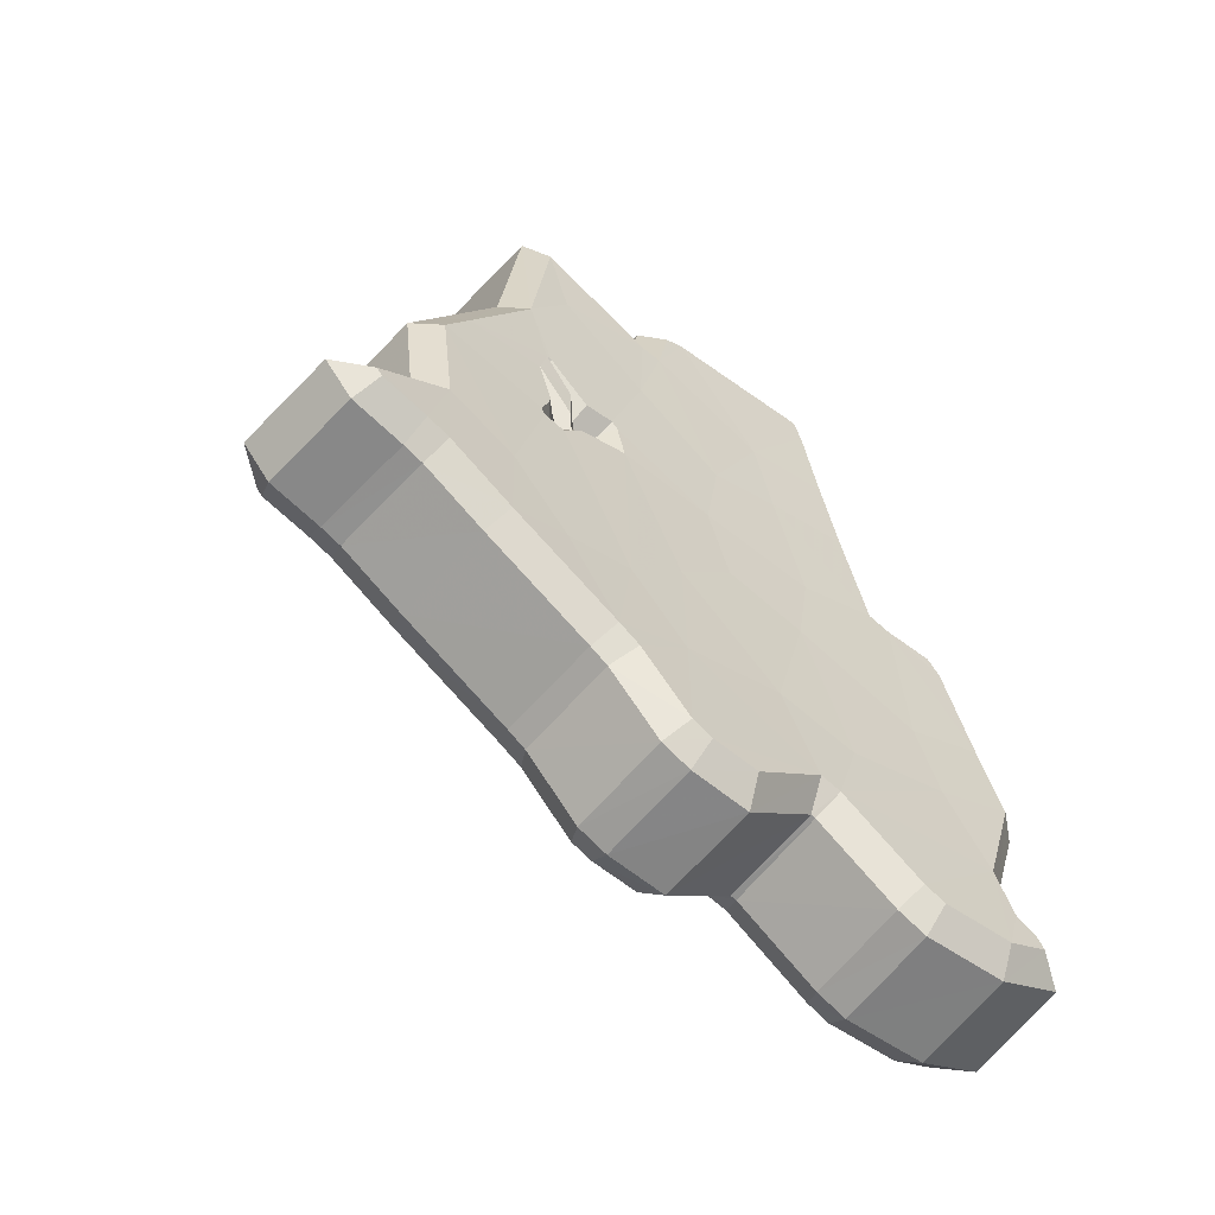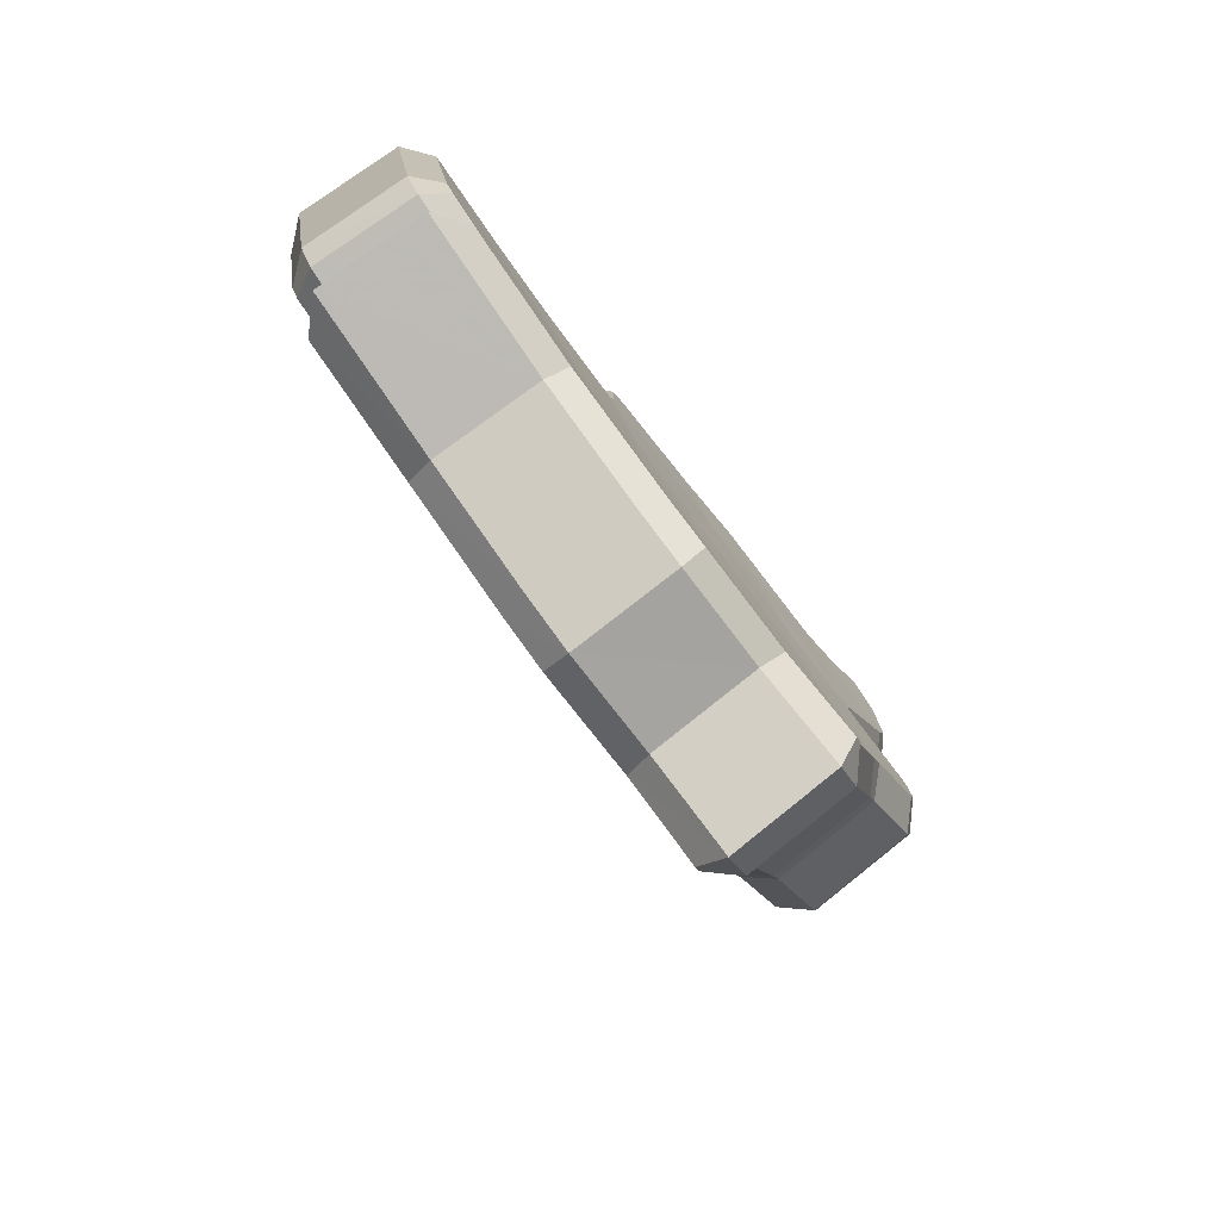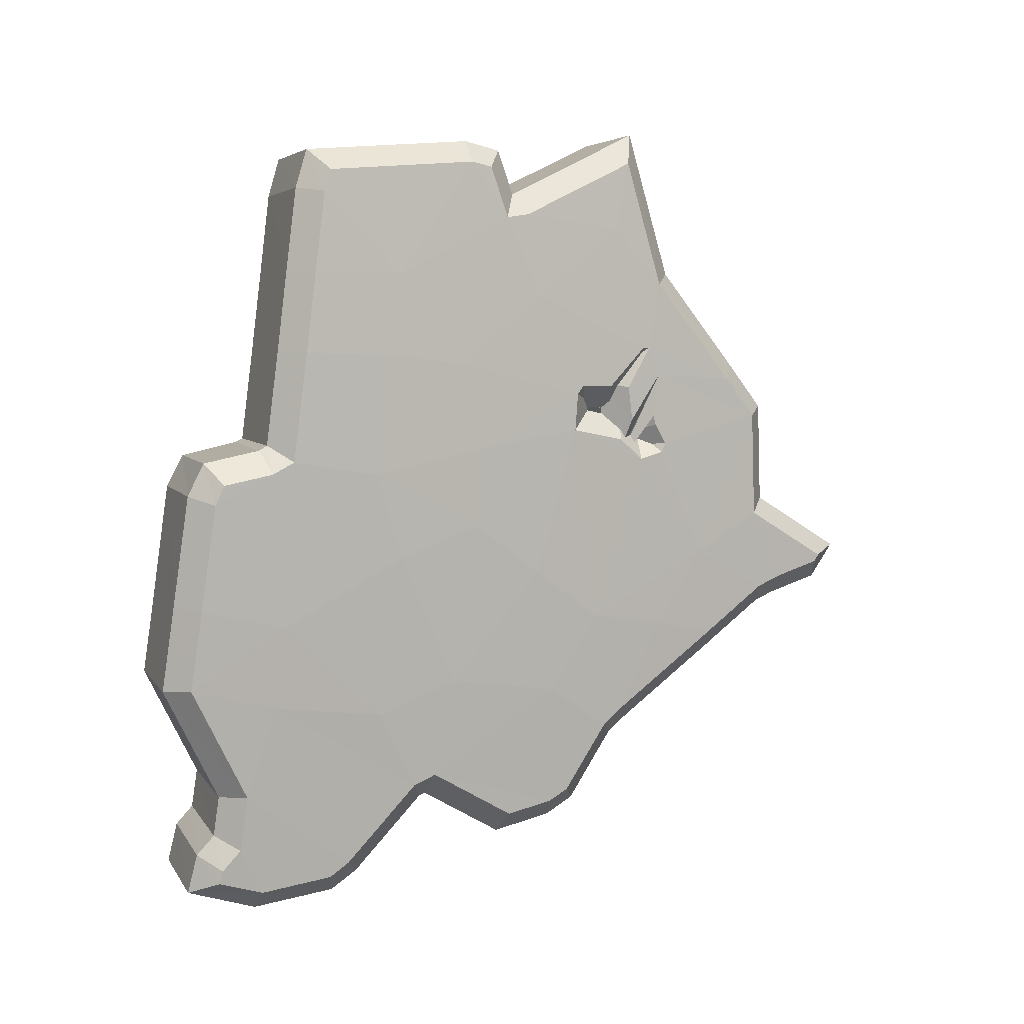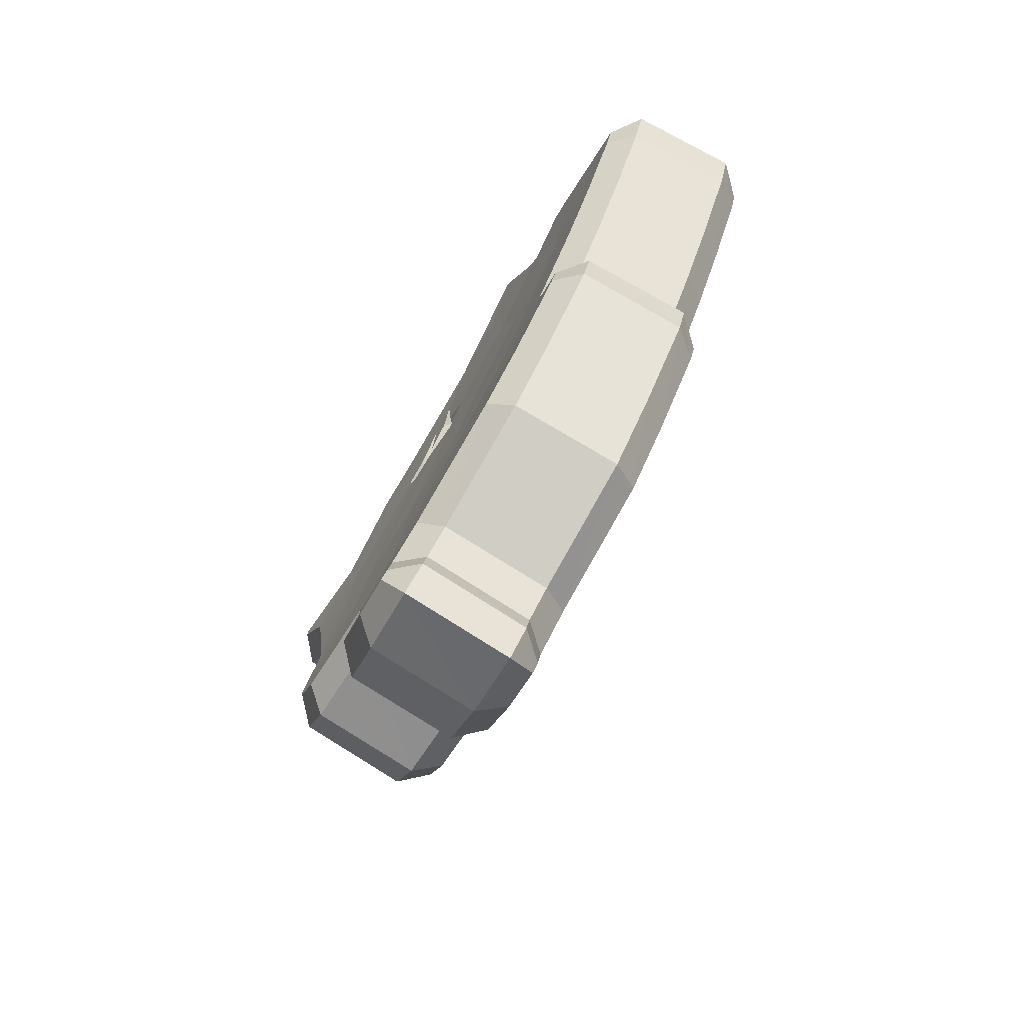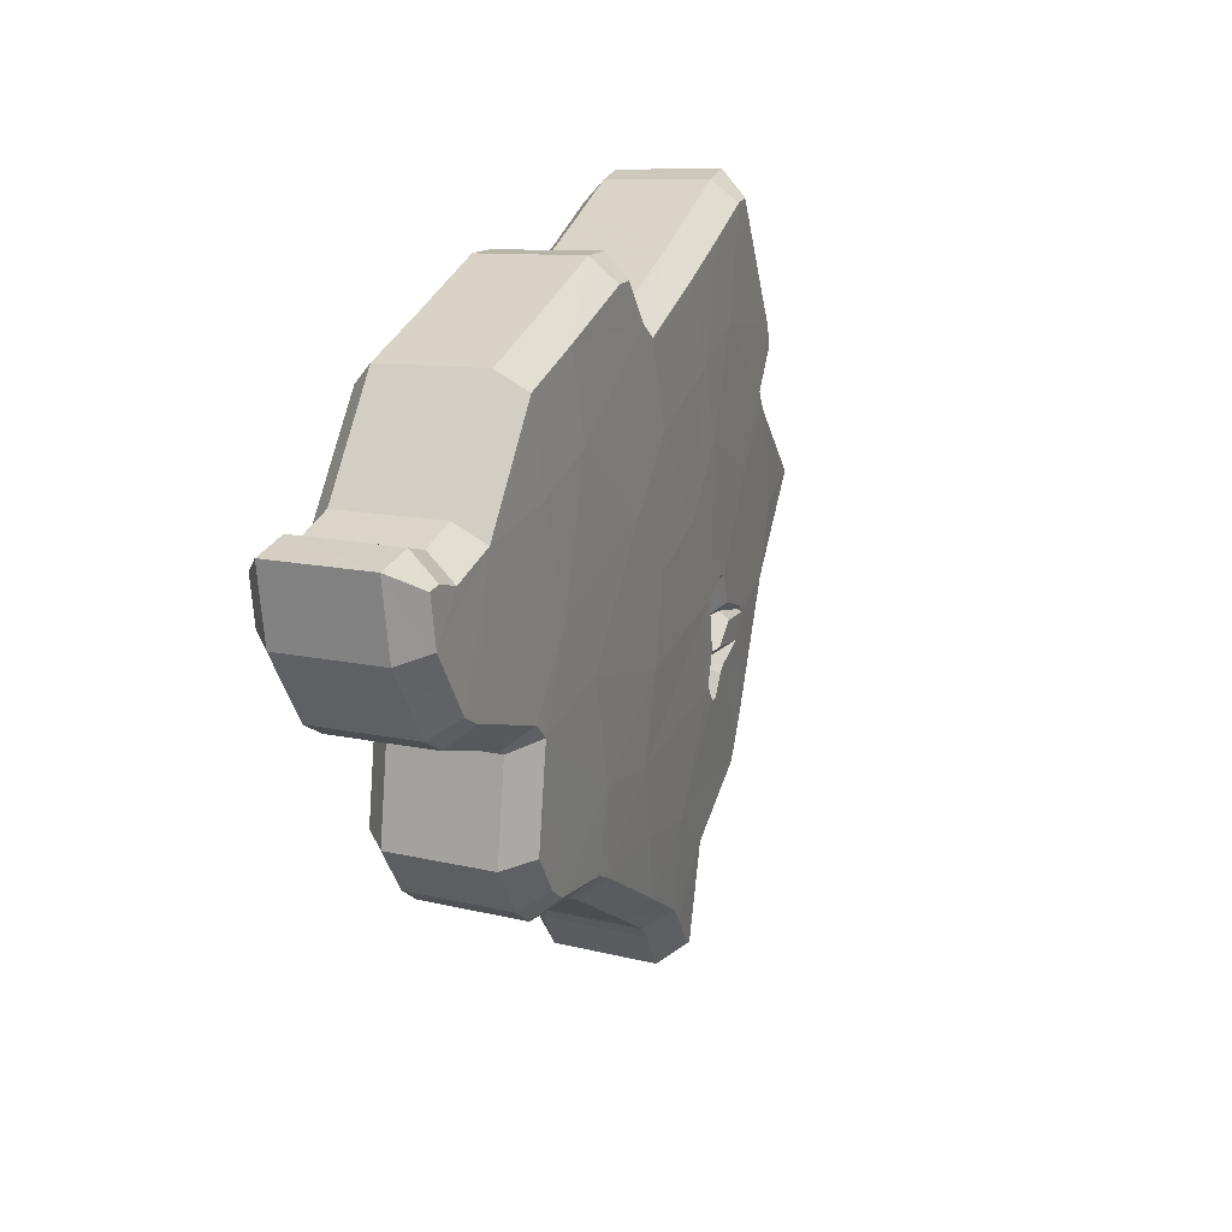
<metadata>
{"format":"obj","ext":"obj","renderer":"f3d","projection":"perspective","resolution":1024,"background":"white","views":[{"elev":-31.9,"azim":-117.4,"up":"+Y"},{"elev":-58.8,"azim":-165.4,"up":"+Z"},{"elev":-14.6,"azim":80.7,"up":"+Y"},{"elev":-37.0,"azim":-9.0,"up":"+Y"},{"elev":-58.0,"azim":20.6,"up":"+Y"}]}
</metadata>
<code>
o Botswana
v 0.6148 -0.2533 -0.1623
v 0.6177 -0.2383 -0.1734
v 0.6227 -0.2384 -0.1541
v 0.63 -0.2131 -0.1611
v 0.6348 -0.1936 -0.1664
v 0.6356 -0.2029 -0.152
v 0.6244 -0.2073 -0.1881
v 0.6197 -0.2098 -0.2004
v 0.6268 -0.1988 -0.1891
v 0.6069 -0.255 -0.1873
v 0.6102 -0.2433 -0.1919
v 0.6132 -0.2433 -0.1824
v 0.6186 -0.2584 -0.138
v 0.6153 -0.2584 -0.1522
v 0.6225 -0.2484 -0.1388
v 0.6274 -0.2283 -0.1501
v 0.6255 -0.2232 -0.1651
v 0.6324 -0.2132 -0.1512
v 0.6123 -0.2332 -0.1977
v 0.6168 -0.2141 -0.2047
v 0.619 -0.2208 -0.1909
v 0.6108 -0.2534 -0.1766
v 0.6305 -0.2029 -0.1716
v 0.6307 -0.1926 -0.1822
v 0.6343 -0.1927 -0.1694
v 0.6228 -0.2107 -0.1898
v 0.6078 -0.2774 -0.149
v 0.6102 -0.2671 -0.1576
v 0.6144 -0.2698 -0.1349
v 0.6116 -0.2765 -0.1343
v 0.6085 -0.2817 -0.1375
v 0.6194 -0.222 -0.1878
v 0.6253 -0.2472 -0.1278
v 0.6215 -0.2571 -0.1269
v 0.6063 -0.2315 -0.2171
v 0.6118 -0.2271 -0.206
v 0.6072 -0.2352 -0.2106
v 0.638 -0.1873 -0.1611
v 0.6233 -0.213 -0.1853
v 0.622 -0.2334 -0.1642
v 0.6246 -0.2075 -0.1872
v 0.6329 -0.1838 -0.1836
v 0.6251 -0.2136 -0.1786
v 0.6241 -0.2131 -0.1827
v 0.6101 -0.2656 -0.1604
v 0.6043 -0.2681 -0.1773
v 0.6192 -0.2196 -0.1913
v 0.6051 -0.2701 -0.1715
v 0.6205 -0.2173 -0.1897
v 0.6414 -0.1911 -0.1421
v 0.6217 -0.2171 -0.1861
v 0.6233 -0.2195 -0.1777
v 0.6212 -0.2199 -0.1846
v 0.6075 -0.2794 -0.1466
v 0.6301 -0.2296 -0.1362
v 0.6102 -0.2808 -0.1317
v 0.6307 -0.2316 -0.13
v 0.63 -0.2341 -0.129
v 0.6249 -0.2148 -0.1778
v 0.6373 -0.1875 -0.1638
v 0.6407 -0.194 -0.1414
v 0.6378 -0.2041 -0.1406
v 0.6346 -0.2142 -0.14
v 0.6302 -0.2279 -0.139
v 0.6044 -0.2663 -0.1798
v 0.6074 -0.2437 -0.2
v 0.6076 -0.2369 -0.2076
v 0.6067 -0.2575 -0.1848
v 0.6109 -0.2792 -0.1321
v 0.6061 -0.2325 -0.2165
v 0.621 -0.2162 -0.1893
v 0.6047 -0.2315 -0.1497
v 0.5998 -0.2315 -0.1683
v 0.5969 -0.2461 -0.1576
v 0.6171 -0.1971 -0.1476
v 0.6164 -0.1879 -0.1617
v 0.6118 -0.207 -0.1564
v 0.6086 -0.1931 -0.1837
v 0.6018 -0.2036 -0.1947
v 0.6063 -0.2015 -0.1826
v 0.5954 -0.2364 -0.1771
v 0.5926 -0.2363 -0.1863
v 0.5893 -0.2478 -0.1819
v 0.6044 -0.2413 -0.1348
v 0.5974 -0.2509 -0.1479
v 0.6007 -0.251 -0.134
v 0.6141 -0.207 -0.1469
v 0.6074 -0.2168 -0.1603
v 0.6093 -0.2218 -0.1458
v 0.6011 -0.2143 -0.1852
v 0.599 -0.2078 -0.199
v 0.5945 -0.2266 -0.192
v 0.5931 -0.2461 -0.1715
v 0.616 -0.1871 -0.1644
v 0.6125 -0.1872 -0.1769
v 0.6123 -0.1971 -0.1667
v 0.6048 -0.2047 -0.1842
v 0.5967 -0.2621 -0.1308
v 0.5925 -0.2595 -0.1532
v 0.59 -0.2696 -0.1449
v 0.5908 -0.2738 -0.1335
v 0.5939 -0.2686 -0.1302
v 0.6016 -0.2154 -0.1825
v 0.6035 -0.2497 -0.1231
v 0.6072 -0.2401 -0.1239
v 0.5895 -0.2286 -0.2045
v 0.594 -0.2206 -0.2002
v 0.5886 -0.225 -0.2109
v 0.6196 -0.1817 -0.1566
v 0.6053 -0.2069 -0.1799
v 0.604 -0.2266 -0.1595
v 0.6064 -0.2017 -0.1819
v 0.6146 -0.1784 -0.1783
v 0.6059 -0.2072 -0.1774
v 0.6069 -0.2077 -0.1735
v 0.5867 -0.2606 -0.1724
v 0.5924 -0.2581 -0.1557
v 0.6014 -0.2133 -0.1855
v 0.5875 -0.2627 -0.1665
v 0.6026 -0.2112 -0.184
v 0.6229 -0.1856 -0.1377
v 0.6037 -0.211 -0.1806
v 0.6053 -0.2131 -0.1727
v 0.6033 -0.2133 -0.1793
v 0.5898 -0.2715 -0.1425
v 0.612 -0.2228 -0.1322
v 0.5926 -0.2727 -0.1278
v 0.6119 -0.2273 -0.125
v 0.6125 -0.2248 -0.1261
v 0.6067 -0.2087 -0.1729
v 0.6188 -0.182 -0.1591
v 0.6193 -0.1982 -0.1364
v 0.6222 -0.1884 -0.1371
v 0.612 -0.2212 -0.1348
v 0.6163 -0.2081 -0.1357
v 0.5867 -0.2589 -0.1747
v 0.5899 -0.2302 -0.2017
v 0.5898 -0.2368 -0.1943
v 0.589 -0.2502 -0.1795
v 0.5932 -0.2711 -0.1281
v 0.5885 -0.2259 -0.2103
v 0.6031 -0.2101 -0.1836
v 0.6168 -0.2066 -0.2016
v 0.6236 -0.1961 -0.1908
v 0.6046 -0.2024 -0.1977
v 0.6112 -0.1922 -0.1871
v 0.6036 -0.278 -0.1504
v 0.6059 -0.2679 -0.1588
v 0.5914 -0.2727 -0.1476
v 0.5938 -0.2627 -0.1558
v 0.6118 -0.2694 -0.1312
v 0.6098 -0.2743 -0.1307
v 0.5997 -0.2642 -0.1284
v 0.5977 -0.2689 -0.1279
v 0.6175 -0.2176 -0.1877
v 0.6175 -0.2177 -0.1875
v 0.6053 -0.2132 -0.1838
v 0.6053 -0.2132 -0.1839
v 0.623 -0.246 -0.1242
v 0.6189 -0.2567 -0.1232
v 0.6106 -0.2412 -0.1215
v 0.6066 -0.2517 -0.1206
v 0.6025 -0.2289 -0.2202
v 0.6087 -0.2239 -0.2078
v 0.5904 -0.2244 -0.216
v 0.5966 -0.2195 -0.2038
v 0.6215 -0.2115 -0.1815
v 0.6214 -0.2118 -0.1814
v 0.6091 -0.2075 -0.1777
v 0.609 -0.2076 -0.1776
v 0.6307 -0.1785 -0.1843
v 0.6324 -0.1891 -0.1675
v 0.6182 -0.1749 -0.1807
v 0.6198 -0.1853 -0.1641
v 0.6207 -0.2154 -0.1794
v 0.6198 -0.2149 -0.1832
v 0.6083 -0.2113 -0.1759
v 0.6074 -0.2109 -0.1796
v 0.6204 -0.209 -0.188
v 0.6079 -0.205 -0.1844
v 0.6011 -0.2719 -0.1703
v 0.6 -0.2693 -0.1777
v 0.589 -0.2668 -0.1669
v 0.588 -0.2642 -0.1743
v 0.6059 -0.2675 -0.1596
v 0.5938 -0.2624 -0.1563
v 0.6179 -0.2178 -0.1861
v 0.6171 -0.2192 -0.1871
v 0.6056 -0.2137 -0.1822
v 0.6049 -0.215 -0.1832
v 0.6359 -0.1834 -0.1605
v 0.6397 -0.1878 -0.1389
v 0.6232 -0.1796 -0.1573
v 0.627 -0.184 -0.1359
v 0.6164 -0.2244 -0.1837
v 0.6167 -0.2232 -0.1845
v 0.604 -0.2202 -0.18
v 0.6043 -0.219 -0.1807
v 0.6189 -0.216 -0.1849
v 0.6067 -0.2115 -0.1813
v 0.6205 -0.2157 -0.18
v 0.6081 -0.2113 -0.1765
v 0.6044 -0.2832 -0.1367
v 0.6032 -0.2806 -0.1472
v 0.5923 -0.2778 -0.1339
v 0.591 -0.2752 -0.1443
v 0.6071 -0.2817 -0.1277
v 0.595 -0.2762 -0.125
v 0.6284 -0.2259 -0.1344
v 0.629 -0.2282 -0.1272
v 0.6159 -0.2213 -0.1317
v 0.6166 -0.2236 -0.1246
v 0.6279 -0.2325 -0.1254
v 0.6155 -0.2278 -0.1227
v 0.6209 -0.2145 -0.1799
v 0.6085 -0.2103 -0.1765
v 0.6345 -0.1839 -0.1652
v 0.6219 -0.1801 -0.162
v 0.6324 -0.1892 -0.1674
v 0.6198 -0.1853 -0.1642
v 0.6385 -0.1928 -0.1377
v 0.6354 -0.2031 -0.137
v 0.6258 -0.189 -0.1348
v 0.6228 -0.1991 -0.1341
v 0.6323 -0.2132 -0.1363
v 0.6284 -0.2252 -0.1354
v 0.6198 -0.209 -0.1334
v 0.6159 -0.2207 -0.1326
v 0.6001 -0.2668 -0.1812
v 0.588 -0.2617 -0.1777
v 0.6032 -0.2446 -0.2009
v 0.6033 -0.238 -0.2082
v 0.5911 -0.2399 -0.1969
v 0.5912 -0.2335 -0.2041
v 0.6024 -0.2578 -0.1862
v 0.5904 -0.2528 -0.1827
v 0.6135 -0.2115 -0.2066
v 0.6013 -0.2072 -0.2027
v 0.6091 -0.2769 -0.1286
v 0.597 -0.2714 -0.1259
v 0.6018 -0.2336 -0.2174
v 0.5897 -0.2291 -0.2131
v 0.603 -0.2366 -0.2107
v 0.5909 -0.2321 -0.2065
v 0.6027 -0.2557 -0.1883
v 0.5906 -0.2508 -0.1846
v 0.6188 -0.2158 -0.1854
v 0.6065 -0.2116 -0.1815
f 1 2 3
f 4 5 6
f 7 8 9
f 10 11 12
f 13 14 15
f 16 17 18
f 19 20 21
f 1 22 2
f 23 24 25
f 8 7 26
f 17 4 18
f 27 28 29
f 30 31 29
f 19 21 32
f 15 33 34
f 35 36 37
f 11 19 12
f 6 5 38
f 7 39 26
f 3 2 40
f 41 9 23
f 42 25 24
f 41 43 44
f 45 46 22
f 47 20 26
f 48 46 45
f 13 15 34
f 49 47 26
f 6 38 50
f 51 26 39
f 12 19 32
f 12 32 52
f 52 32 53
f 29 31 54
f 3 40 16
f 15 55 33
f 30 56 31
f 55 57 58
f 28 14 13
f 45 22 1
f 28 45 14
f 40 2 52
f 17 52 59
f 41 23 43
f 17 59 4
f 60 38 5
f 23 25 5
f 6 61 62
f 18 63 64
f 46 65 22
f 19 66 67
f 15 3 55
f 14 3 15
f 54 27 29
f 55 3 64
f 34 29 13
f 29 28 13
f 22 12 2
f 2 12 52
f 23 59 43
f 22 10 12
f 22 65 68
f 19 67 36
f 19 36 20
f 14 45 1
f 14 1 3
f 41 7 9
f 69 56 30
f 6 50 61
f 21 20 47
f 18 6 62
f 18 4 6
f 70 35 37
f 64 3 16
f 16 18 64
f 55 58 33
f 20 8 26
f 67 37 36
f 10 22 68
f 24 9 42
f 23 9 24
f 59 23 4
f 4 23 5
f 18 62 63
f 71 49 26
f 40 17 16
f 40 52 17
f 11 10 66
f 19 11 66
f 72 73 74
f 75 76 77
f 78 79 80
f 81 82 83
f 84 85 86
f 87 88 89
f 90 91 92
f 73 93 74
f 94 95 96
f 97 80 79
f 87 77 88
f 98 99 100
f 98 101 102
f 103 90 92
f 104 105 84
f 106 107 108
f 81 92 82
f 109 76 75
f 97 110 80
f 111 73 72
f 96 78 112
f 95 94 113
f 114 115 112
f 93 116 117
f 97 91 118
f 117 116 119
f 104 84 86
f 97 118 120
f 121 109 75
f 110 97 122
f 103 92 81
f 123 103 81
f 124 103 123
f 125 101 98
f 89 111 72
f 105 126 84
f 101 127 102
f 128 129 126
f 86 85 99
f 74 93 117
f 85 117 99
f 123 73 111
f 130 123 88
f 115 96 112
f 77 130 88
f 76 109 131
f 76 94 96
f 132 133 75
f 134 135 87
f 93 136 116
f 137 138 92
f 126 72 84
f 84 72 85
f 98 100 125
f 134 72 126
f 86 98 104
f 86 99 98
f 73 81 93
f 123 81 73
f 115 130 96
f 81 83 93
f 139 136 93
f 107 137 92
f 91 107 92
f 74 117 85
f 72 74 85
f 78 80 112
f 102 127 140
f 133 121 75
f 118 91 90
f 132 75 87
f 75 77 87
f 106 108 141
f 89 72 134
f 134 87 89
f 105 128 126
f 97 79 91
f 107 106 137
f 139 93 83
f 113 78 95
f 95 78 96
f 77 96 130
f 76 96 77
f 135 132 87
f 97 120 142
f 89 88 111
f 88 123 111
f 138 83 82
f 138 82 92
f 143 144 9 8
f 145 146 144 143
f 79 78 146 145
f 147 148 28 27
f 149 150 148 147
f 100 99 150 149
f 151 152 30 29
f 153 154 152 151
f 98 102 154 153
f 155 156 32 21
f 157 158 156 155
f 90 103 158 157
f 159 160 34 33
f 161 162 160 159
f 105 104 162 161
f 163 164 36 35
f 165 166 164 163
f 108 107 166 165
f 167 168 39 7
f 169 170 168 167
f 80 110 170 169
f 171 172 25 42
f 173 174 172 171
f 113 94 174 173
f 175 176 44 43
f 177 178 176 175
f 115 114 178 177
f 176 179 41 44
f 178 180 179 176
f 114 112 180 178
f 181 182 46 48
f 183 184 182 181
f 119 116 184 183
f 185 181 48 45
f 186 183 181 185
f 117 119 183 186
f 187 188 47 49
f 189 190 188 187
f 120 118 190 189
f 191 192 50 38
f 193 194 192 191
f 109 121 194 193
f 195 196 26 51
f 197 198 196 195
f 122 97 198 197
f 168 195 51 39
f 170 197 195 168
f 110 122 197 170
f 156 199 53 32
f 158 200 199 156
f 103 124 200 158
f 199 201 52 53
f 200 202 201 199
f 124 123 202 200
f 203 204 54 31
f 205 206 204 203
f 101 125 206 205
f 207 203 31 56
f 208 205 203 207
f 127 101 205 208
f 209 210 57 55
f 211 212 210 209
f 126 129 212 211
f 210 213 58 57
f 212 214 213 210
f 129 128 214 212
f 148 185 45 28
f 150 186 185 148
f 99 117 186 150
f 201 215 59 52
f 202 216 215 201
f 123 130 216 202
f 217 191 38 60
f 218 193 191 217
f 131 109 193 218
f 219 217 60 5
f 220 218 217 219
f 76 131 218 220
f 172 219 5 25
f 174 220 219 172
f 94 76 220 174
f 221 222 62 61
f 223 224 222 221
f 133 132 224 223
f 225 226 64 63
f 227 228 226 225
f 135 134 228 227
f 182 229 65 46
f 184 230 229 182
f 116 136 230 184
f 231 232 67 66
f 233 234 232 231
f 138 137 234 233
f 204 147 27 54
f 206 149 147 204
f 125 100 149 206
f 226 209 55 64
f 228 211 209 226
f 134 126 211 228
f 160 151 29 34
f 162 153 151 160
f 104 98 153 162
f 215 175 43 59
f 216 177 175 215
f 130 115 177 216
f 229 235 68 65
f 230 236 235 229
f 136 139 236 230
f 164 237 20 36
f 166 238 237 164
f 107 91 238 166
f 179 167 7 41
f 180 169 167 179
f 112 80 169 180
f 239 207 56 69
f 240 208 207 239
f 140 127 208 240
f 152 239 69 30
f 154 240 239 152
f 102 140 240 154
f 192 221 61 50
f 194 223 221 192
f 121 133 223 194
f 188 155 21 47
f 190 157 155 188
f 118 90 157 190
f 241 163 35 70
f 242 165 163 241
f 141 108 165 242
f 243 241 70 37
f 244 242 241 243
f 106 141 242 244
f 213 159 33 58
f 214 161 159 213
f 128 105 161 214
f 237 143 8 20
f 238 145 143 237
f 91 79 145 238
f 232 243 37 67
f 234 244 243 232
f 137 106 244 234
f 235 245 10 68
f 236 246 245 235
f 139 83 246 236
f 144 171 42 9
f 146 173 171 144
f 78 113 173 146
f 222 225 63 62
f 224 227 225 222
f 132 135 227 224
f 247 187 49 71
f 248 189 187 247
f 142 120 189 248
f 196 247 71 26
f 198 248 247 196
f 97 142 248 198
f 245 231 66 10
f 246 233 231 245
f 83 138 233 246

</code>
